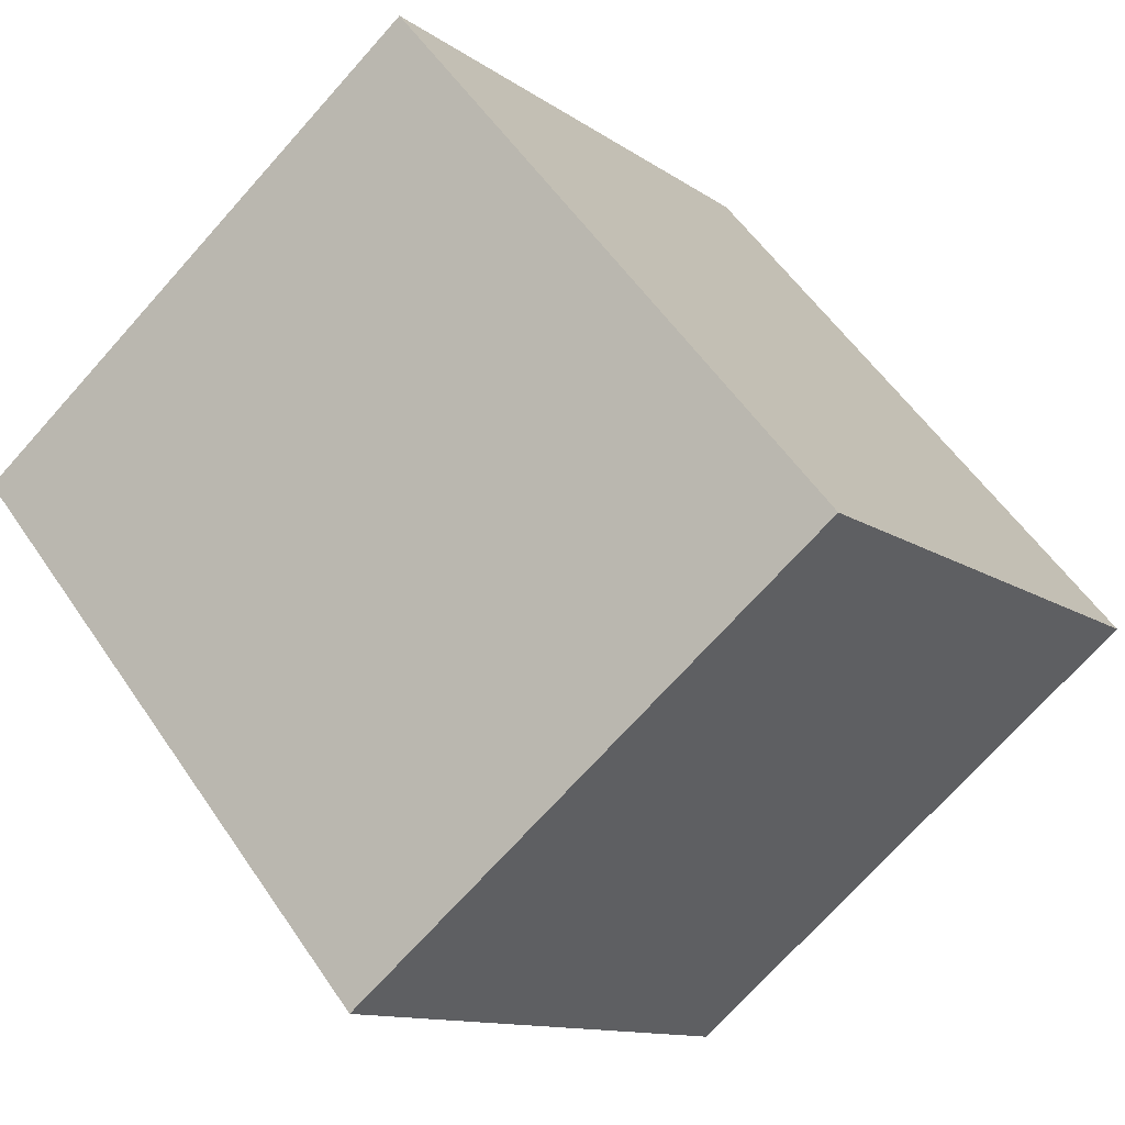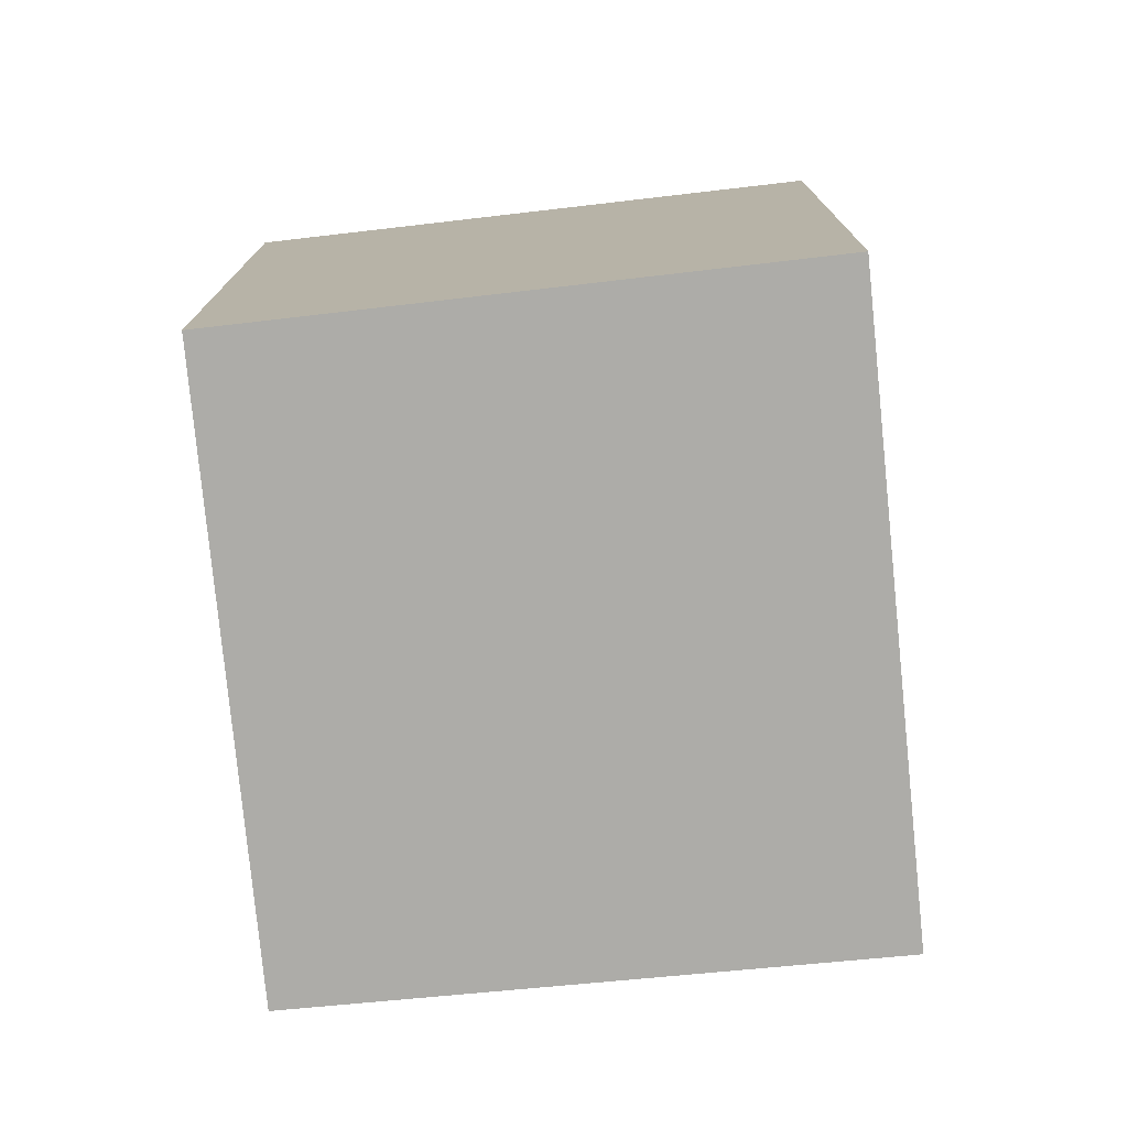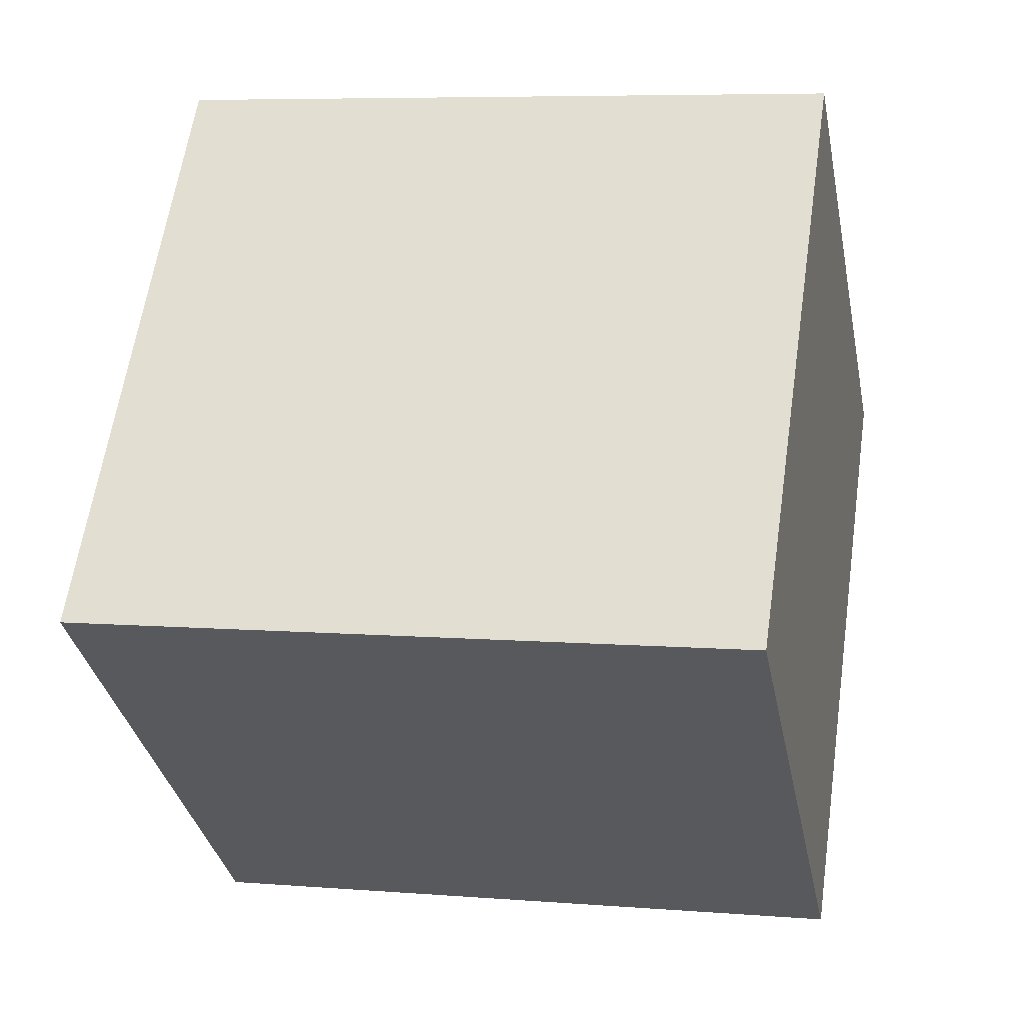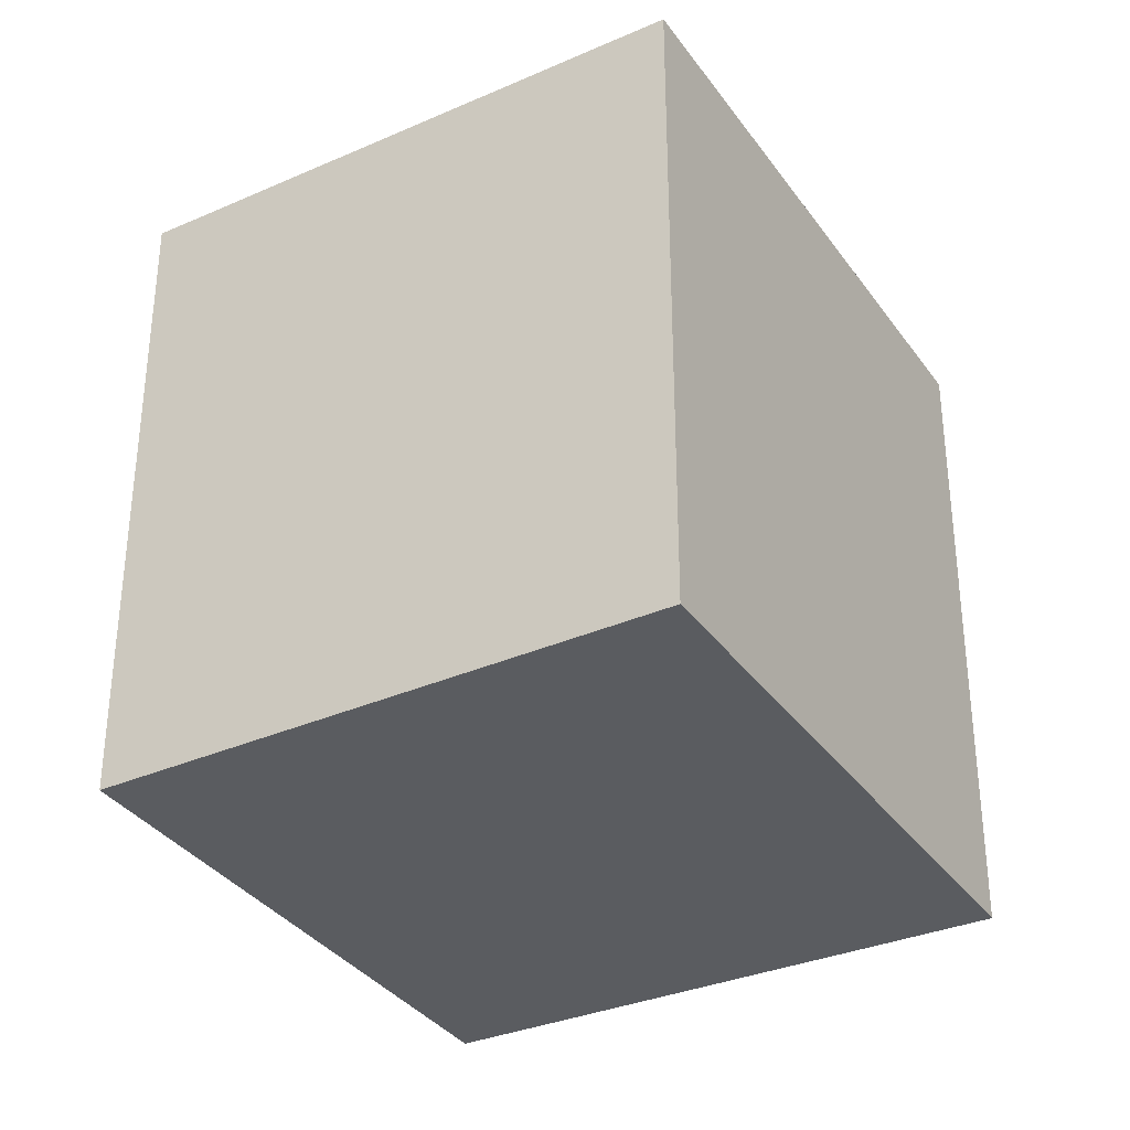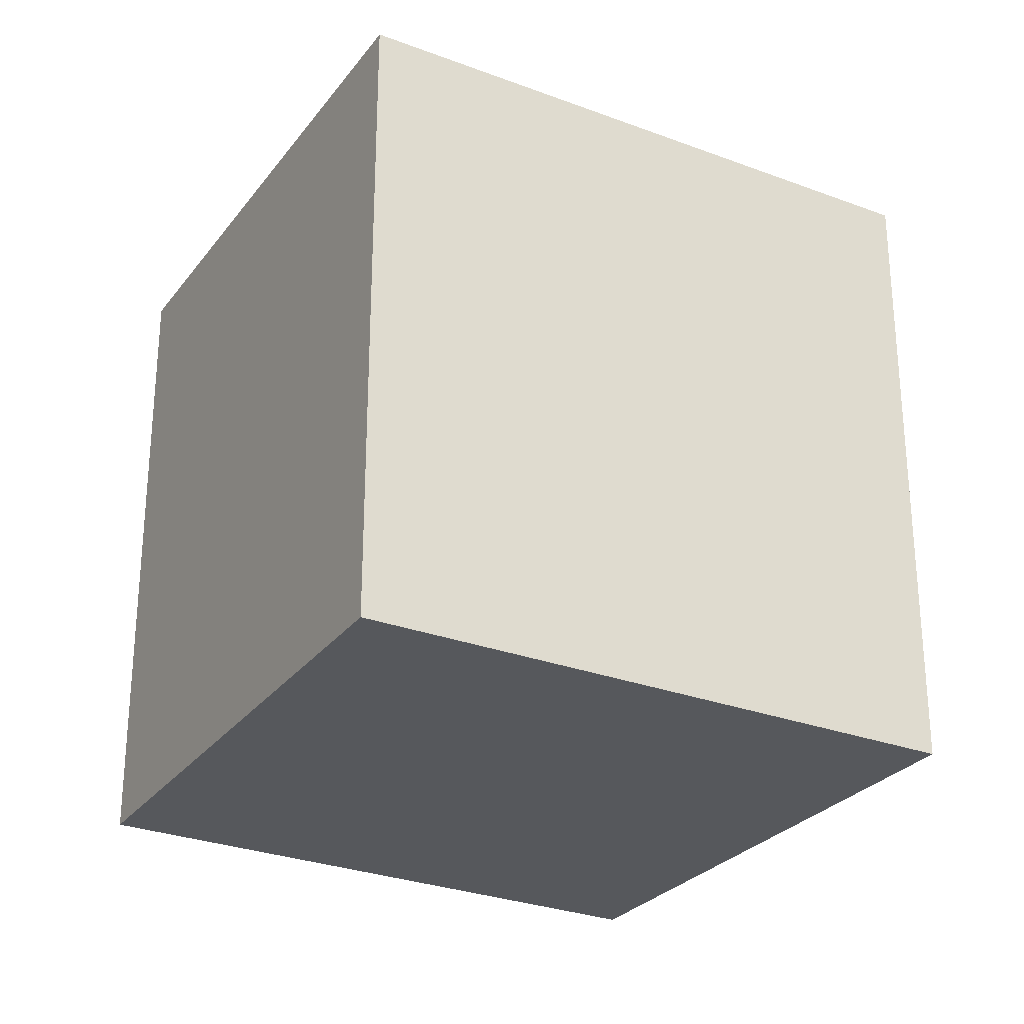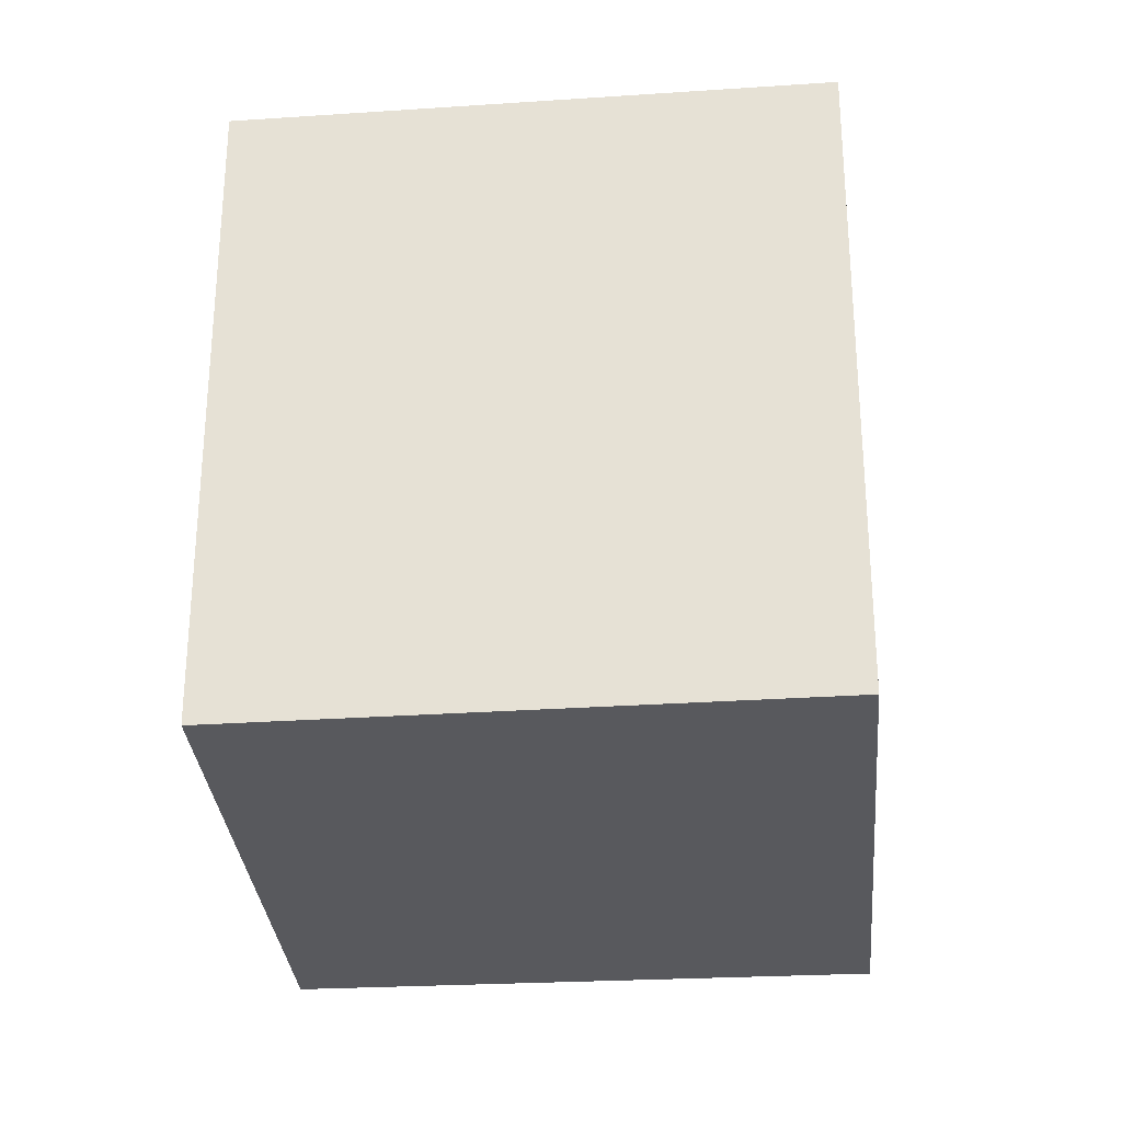
<metadata>
{"format":"obj","ext":"obj","renderer":"f3d","projection":"perspective","resolution":1024,"background":"white","views":[{"elev":55.4,"azim":146.5,"up":"+Z"},{"elev":-76.6,"azim":43.5,"up":"+Y"},{"elev":6.8,"azim":-76.7,"up":"+Z"},{"elev":-34.2,"azim":67.7,"up":"+Y"},{"elev":-28.1,"azim":97.8,"up":"+Y"},{"elev":-29.9,"azim":42.6,"up":"+Y"}]}
</metadata>
<code>
v  1.565 2.644 1.99
v  1.895 2.644 -1.491
v  0 2.644 1.619e-16
v  3.469 2.644 0.559
v  0 0 0
v  1.565 -1.219e-16 1.99
v  3.469 -3.423e-17 0.559
v  1.895 9.13e-17 -1.491
g defaultobject
f 1 2 3
f 2 1 4
f 5 1 3
f 1 5 6
f 6 4 1
f 4 6 7
f 7 2 4
f 2 7 8
f 8 3 2
f 3 8 5
f 5 7 6
f 7 5 8

</code>
